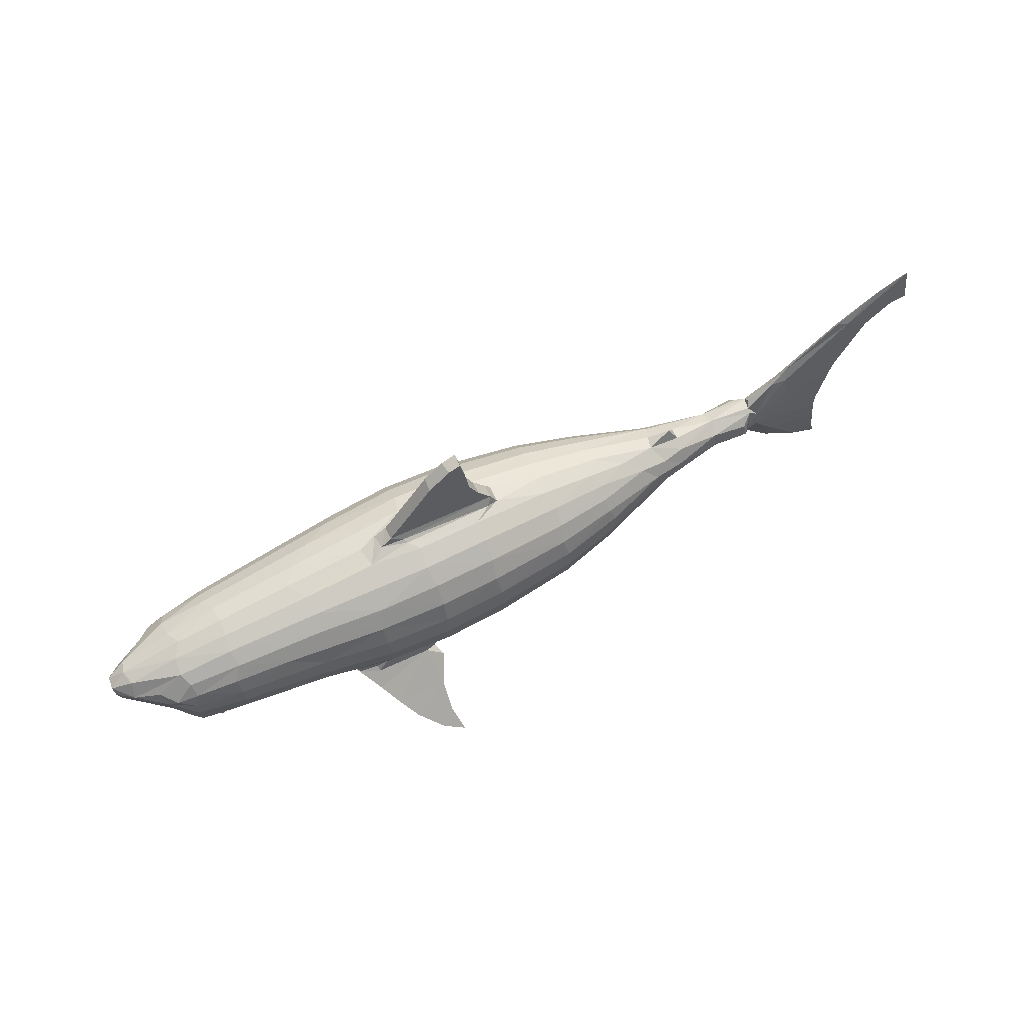
<metadata>
{"format":"obj","ext":"obj","renderer":"f3d","projection":"perspective","resolution":1024,"background":"white","views":[{"elev":62.8,"azim":-25.6,"up":"+Z"}]}
</metadata>
<code>
v 84.56 111.4 133.8
v 95.61 101.5 144.4
v 80.66 112.7 143.2
v 86.35 118.8 127.4
v 81.06 127.9 134.6
v 114.1 110 104.8
v 98.1 130.7 118.5
v 79.35 117.5 149.5
v 137.8 80.14 101.7
v 124.8 88.14 115
v 123.6 84.85 133.8
v 131.1 79.24 142.7
v 145.6 71.95 135.8
v 115.1 137.1 104.7
v 124.7 96.19 99.24
v 115.5 117.1 95.35
v 136 90.77 106.9
v 128.6 106.8 105.7
v 119.4 118.2 103.1
v 133.7 152.7 106.5
v 118.3 92.04 148.8
v 143.5 98.7 76.9
v 139.3 112.6 82.41
v 144.9 118.9 71.27
v 157.5 84.4 84.34
v 190.6 91.54 72.84
v 189.9 107.1 66.56
v 162 132.7 69.47
v 190.7 79.43 82.21
v 192 122 64.39
v 147.2 72.48 100.4
v 149.5 80.9 108.1
v 145.8 69.97 122.2
v 156 85.63 87.94
v 164.1 93.99 88.88
v 165.6 76.64 93.68
v 173.8 78.25 96.15
v 179.2 71.02 95.03
v 168.7 68.88 103.3
v 161.6 70.39 104
v 165.2 70.1 97.62
v 174 76.98 101.7
v 168.7 76.41 106.4
v 150.5 75.36 148.5
v 147.9 83.92 159.2
v 191.7 64.04 140.6
v 187.7 70.56 154.5
v 147.5 93.49 85.08
v 150.8 103.5 81.65
v 140.8 132.9 82.41
v 160.1 152.1 86.35
v 147.8 165.4 107.9
v 169.9 168.1 106.3
v 193 63.86 108.9
v 190.9 62.01 124.9
v 238.9 65.91 159.5
v 289.2 72.37 78.47
v 274.9 104.1 61.81
v 274.8 87.69 68.65
v 273.5 121.9 59.66
v 274.6 55.62 110.6
v 262.7 54.74 127.1
v 274.8 55.54 145.7
v 274.3 62.54 93.8
v 319.7 41.75 63.29
v 309 64.28 68.95
v 321.6 47.3 52.88
v 345.1 9.844 32.79
v 348.8 14.31 21.35
v 365.3 -6.305 17.16
v 336 27.79 34.18
v 332.2 25.19 47.45
v 380.1 24.99 47.28
v 390.4 53.92 59.16
v 324.3 53.84 75.52
v 375.7 53.93 75.15
v 338 44.43 127.2
v 338.7 46.88 107.1
v 333.8 55.4 87.07
v 397 43.68 109.4
v 335.3 47.41 147.4
v 397 43.75 151.2
v 304.8 68.03 74.3
v 306.7 59.29 80.7
v 302.1 60.34 89.48
v 310.5 74.95 70.36
v 347.9 72.35 66.68
v 339.7 83.31 59.42
v 338.8 121.8 49.22
v 338.6 101.7 51.93
v 352 64.27 68.27
v 324.2 58 80.14
v 384.1 -7.352 0.8579
v 384.4 -14.52 9.215
v 363.8 2.547 10.44
v 378.4 16.19 23.17
v 379.1 4.4 27.47
v 381 35.17 41.24
v 390.7 46.74 68.03
v 397.1 51.95 89.44
v 395.7 41.08 130.3
v 454.4 53.85 93.31
v 456.7 46.33 112.3
v 454.3 43.38 133
v 382.5 61.41 66.43
v 378.5 70.4 66.63
v 375 55.47 84.23
v 383.6 59.01 67.69
v 385.5 62.81 73.9
v 388.7 65.68 71.24
v 391.8 60.03 78.8
v 397.2 81.53 59.96
v 397.2 101.4 51.85
v 397.9 122.6 49.19
v 454.5 82.49 64.6
v 454.5 66.49 76.91
v 452.8 101.6 56.54
v 461 121.6 54.85
v 456.4 46.37 153.3
v 534.9 54.22 133.6
v 494.9 103.1 62.47
v 534 73.87 85.73
v 534.6 88.2 74.94
v 533 62.94 99.76
v 533.3 56.22 116.2
v 534.1 56.39 151.6
v 94.74 123.3 160
v 98.35 110.5 158
v 143.2 94.38 166.2
v 144.9 109.2 173.2
v 153.1 123.1 176.8
v 193.4 91.98 177.1
v 195.2 106.4 183.3
v 196.9 78.83 167.6
v 197.1 122 185.6
v 278.7 73.09 177.3
v 279 104.2 195.3
v 267.4 122.6 196
v 286.2 86.89 189.1
v 334.2 55.21 165.7
v 340.2 66.93 182.1
v 343.4 123 205.3
v 394 80.96 200.1
v 347.1 104.4 203.7
v 386.8 109 209.5
v 396.9 51.81 170.8
v 453.9 53.8 171.8
v 396.9 64.74 187.7
v 395.4 99 207.7
v 362.4 114.8 210.1
v 360.6 128.4 209.7
v 383.6 112.6 212.1
v 372.4 115.7 217.7
v 372.9 128.5 217.8
v 456 66.49 188.2
v 455.8 100.2 208
v 456.6 82.82 200.7
v 472.3 110.8 210.4
v 477.2 115.5 217.9
v 397 115.7 252
v 400.7 128.4 257.4
v 455.8 115.7 254.4
v 415.8 115.7 279.3
v 416.7 128.4 280.7
v 436.1 115.8 298
v 434.4 128.5 296.9
v 464.7 115.8 235.4
v 530.5 62.71 168.2
v 483.1 113.8 207.8
v 529 104.6 200.3
v 477.2 128.7 217.6
v 483.5 130.2 207.4
v 534.4 121.7 201.9
v 451.6 115.8 281.6
v 456 128.2 255
v 447.2 115.8 302.4
v 448 128.4 302.6
v 99.98 142.3 126.7
v 93.55 141.4 143.1
v 80.46 130.4 147
v 97.85 135.4 156.7
v 117.7 133.5 98.01
v 126.9 151.9 99.03
v 129 157.5 110.4
v 119.7 152.3 150.6
v 124.3 159.5 129.8
v 132.2 165.5 142.8
v 142.7 140.7 75.58
v 146.6 150.3 79.2
v 188.5 152.3 72.87
v 202.5 138.1 65.88
v 192.8 164.9 82.08
v 150.2 143.4 81.7
v 147.1 150.8 86.02
v 160.5 161.5 85.41
v 166.4 168 93.62
v 144 170 101.4
v 144.9 174 123.6
v 159.9 174.3 102
v 166.9 175 103
v 165.1 174.3 102.5
v 145.2 170.9 140.2
v 149.8 166 152.6
v 190.8 180.1 140
v 190.4 174.1 154.7
v 174.3 173.4 98.92
v 173.4 170.2 95.93
v 192.1 174.4 94.76
v 199.4 181 109
v 194.4 182.6 124.6
v 272.9 156.3 68.76
v 277.6 140 61.46
v 273.2 170.6 79.59
v 273.7 181.5 93.79
v 274.6 188.5 110.4
v 274.2 188.4 146.2
v 337.1 188.8 166.4
v 286.9 192.4 128.1
v 338.6 160.8 59.52
v 338.8 142.7 52.01
v 298.6 166.7 71.23
v 304.8 184.7 89.52
v 303.7 174.1 72.09
v 309 180.2 68.81
v 328 171.2 68.71
v 307.5 185.9 79.35
v 319.6 201.9 63.69
v 354.3 181.9 67.09
v 325.7 190.6 74.71
v 330.1 188.3 82.39
v 353.7 172.7 67.08
v 378.3 190.6 74.72
v 337.7 197 106.7
v 335.6 189.6 88.65
v 336.4 196.9 147.3
v 334.4 214.2 36.25
v 330.7 216.6 49.67
v 339.7 228.6 38.18
v 354.8 235.1 16.32
v 390.6 197.4 68.1
v 380.3 209.8 40.51
v 378.6 224.5 42.15
v 356 243.7 23.72
v 341.9 200.1 126.9
v 396.7 200.5 109.5
v 396.2 200.4 151.1
v 384.9 252.5 -0.1476
v 372.3 254.2 13.36
v 396.5 143.4 52.02
v 397 162.7 60.02
v 374.4 172.7 66.37
v 390.6 190 59.46
v 383.9 181.2 68.25
v 373.2 188.5 82.69
v 387.5 175.9 70.04
v 386.7 180.9 73.32
v 384.4 187.9 70.7
v 389.3 184.7 79.13
v 447.1 142.5 55.96
v 454 161.6 64.51
v 397.9 192.4 89.75
v 456.6 177.6 77.09
v 457.5 197.4 111.2
v 378.5 230.7 20.67
v 380.3 241 11.15
v 379.9 246.2 21.17
v 384.9 259.1 8.524
v 396.6 203.1 130.3
v 454.7 200.8 132.5
v 494.3 141.2 62.38
v 534.6 156.3 75.12
v 534.7 170.2 85.81
v 454.8 190.4 93.55
v 531.7 181.4 99.64
v 532.2 188.2 116.4
v 455.1 198 153.2
v 534.2 187.8 151.5
v 146.2 136.5 173.1
v 145 152.9 164.9
v 195 138 183.2
v 190 164.3 167.2
v 189.9 152.1 176.5
v 299 157.7 190.9
v 328.6 175.9 181.8
v 277.8 140.1 195.1
v 391.9 144.7 207.8
v 375.9 136.6 207.5
v 396.7 163 200.3
v 384.3 133.1 210.4
v 396.8 192.3 170.8
v 397.2 179.7 187.4
v 467.7 135.9 209.1
v 473.9 131.6 212
v 455.6 144.5 207.9
v 454.5 190.4 171.8
v 454.7 177.8 188.3
v 455 161.3 200.8
v 464.3 128.4 235.8
v 533.5 139.7 199.7
v 533.8 156.6 192.6
v 534 181 168.1
v 535.8 103.7 68.85
v 542.1 122 67.2
v 551.3 116.1 70.7
v 558 123 63.38
v 563.5 120.3 67.3
v 571.1 122.1 56.78
v 572.1 116.2 77.53
v 589.8 75.79 110.3
v 589.1 70.17 123.3
v 588.7 84.06 99.03
v 588.7 68.27 136.8
v 593.2 71.69 152.1
v 591.8 95.94 91.46
v 588.3 116.1 82.58
v 587.5 122.3 73.1
v 646.7 99.77 117.9
v 626.5 81.32 144.7
v 612.5 122.5 89.89
v 610.3 111.2 94.36
v 663.4 93.64 141.7
v 622.9 122.9 98.78
v 655.4 130.8 114.3
v 647.9 115.5 110.9
v 670.9 98.69 132.2
v 651.1 91.96 156.9
v 660.2 121.2 111.4
v 678.6 122 108.6
v 682.2 117.4 122
v 684.5 126.5 122.3
v 672.9 108.1 123.7
v 681.2 97.77 153.7
v 724.1 109 137.5
v 725.3 104.5 147.5
v 722.8 117 132.2
v 724.6 128.9 132.7
v 724.4 108 160.1
v 760.1 111.7 131.9
v 759.2 123 129.3
v 758.3 102.2 147.5
v 768.5 117.8 124
v 765.4 108.5 143.5
v 773.8 126.3 119.5
v 798.4 118.3 91.63
v 808.1 122.3 79.16
v 793 125.9 98.19
v 798.6 113.3 112.5
v 776.4 111.6 141.3
v 774.9 111.9 160.7
v 835.5 122.5 58.65
v 835.1 117.3 67.62
v 865 122.1 44.98
v 861.4 118.2 55.06
v 855.3 116 72.28
v 855.3 128.4 73.13
v 861.2 126.4 56.22
v 850.4 112.9 100.3
v 846 111.7 127.8
v 846.4 111.5 144.2
v 850.3 131.3 102
v 845 132.7 136.7
v 533.9 74 182.1
v 534.2 88.36 192.9
v 587.9 75.34 164.4
v 586.9 83.58 175.5
v 590.4 95.24 183.5
v 581.1 106.8 190.4
v 593.4 121.9 190
v 618.4 109.2 182.2
v 636.3 98.14 172
v 657 128.2 175.2
v 664.1 101 165.7
v 653.9 116.1 176.1
v 685.4 106.2 166.1
v 684.6 116.9 171.5
v 677.2 122.2 184.2
v 684.8 127.8 171.5
v 726.8 121.4 167.1
v 766.2 112.8 167.2
v 766.2 117.2 169.9
v 756.6 105 159.1
v 769.1 123.4 173.7
v 785.9 123.3 188.1
v 792.5 119.9 193
v 807 113.2 178.3
v 805.1 116.6 196.9
v 807.5 122.5 207.3
v 870.7 113.5 220.2
v 866.9 118 257.1
v 857.8 112.5 196.1
v 857.6 131.8 195.5
v 867.5 129.3 213.7
v 859.4 122 258
v 886.9 115.3 248.7
v 886.6 129.1 248.1
v 913.8 128.2 269.1
v 912.6 116 268.3
v 896.9 122.8 285.5
v 927.1 115 272.5
v 927.2 121.4 303.3
v 536.9 139.8 68.99
v 556.9 128.7 72.91
v 572.7 128.1 77.78
v 535 189.9 134.2
v 585.9 169.7 110.2
v 588.5 174.4 123.9
v 593.5 159.4 101
v 586.6 176.5 136.5
v 590.3 173.7 150.9
v 588.9 128.2 82.86
v 593 146.6 91.06
v 625.6 139.5 103.9
v 620.4 160.7 121.6
v 644.8 156.7 142.2
v 635.5 150.9 117.7
v 664.3 142.3 125.1
v 666.1 148.4 136
v 651.7 153.9 150.7
v 671 128 118.5
v 680.1 147.5 147.5
v 697.2 137.4 131.3
v 724.5 137.9 141.6
v 725.8 139.3 151.9
v 766.3 130.1 130.2
v 757.3 140.4 141.9
v 758.5 141 155.3
v 797.5 131.1 114.8
v 772.2 132.6 141.7
v 770.9 132.5 157.6
v 811.2 126.9 84.29
v 835.5 127.7 70.87
v 534.4 170.1 182
v 588 149.4 183.8
v 588.3 160.3 175.4
v 591.3 136.2 188.6
v 590.6 168 164.3
v 661 147.2 160.9
v 664 141.4 167.1
v 723.7 134.6 161.8
v 760.1 134.2 164.9
v 769 129.1 168.9
v 808.5 131.4 175.8
v 800.8 127.7 192.7
v 860.6 126.6 249.9
v 926.7 126.1 293.2
v 926.9 128.4 272
v 167.2 71.13 97.05
v 385.9 56.93 73.27
f 4 1 5
f 4 6 1
f 1 3 5
f 3 8 5
f 1 2 3
f 3 2 8
f 1 6 10
f 4 14 6
f 6 15 10
f 15 6 16
f 9 10 15
f 9 15 17
f 15 18 17
f 15 16 19
f 15 19 18
f 1 10 2
f 10 11 2
f 11 21 2
f 11 12 21
f 23 24 22
f 22 26 25
f 22 24 27
f 26 22 27
f 26 29 25
f 27 24 30
f 31 11 9
f 9 17 32
f 9 32 31
f 36 447 37
f 41 36 38
f 25 36 34
f 34 36 35
f 25 38 36
f 31 32 40
f 31 40 39
f 31 39 33
f 40 41 39
f 447 39 41
f 42 39 447
f 447 40 42
f 40 32 43
f 11 31 33
f 11 10 9
f 11 13 12
f 11 33 13
f 12 13 44
f 12 44 45
f 33 46 13
f 13 46 44
f 44 46 47
f 25 48 22
f 49 23 48
f 22 48 23
f 23 49 50
f 18 20 17
f 48 25 34
f 34 35 48
f 48 35 49
f 36 37 35
f 49 35 51
f 32 53 43
f 38 37 447
f 41 38 447
f 25 29 38
f 42 40 43
f 38 42 37
f 38 39 42
f 38 54 39
f 33 55 46
f 39 55 33
f 39 54 55
f 46 56 47
f 29 26 57
f 27 58 26
f 58 59 26
f 26 59 57
f 27 30 58
f 58 30 60
f 54 62 55
f 54 61 62
f 55 62 63
f 55 63 46
f 64 38 57
f 64 54 38
f 54 64 61
f 38 29 57
f 65 66 67
f 68 69 70
f 71 68 72
f 71 69 68
f 71 67 74
f 67 72 65
f 67 71 72
f 65 76 75
f 68 73 72
f 84 85 65
f 83 65 85
f 83 66 65
f 83 86 66
f 86 57 59
f 86 83 57
f 86 59 87
f 59 58 88
f 58 60 89
f 58 89 90
f 58 90 88
f 65 75 84
f 59 88 87
f 66 91 67
f 87 91 86
f 66 86 91
f 64 57 85
f 85 57 83
f 64 78 61
f 79 85 84
f 79 64 85
f 61 77 62
f 61 78 77
f 62 77 63
f 77 81 63
f 84 75 92
f 75 79 92
f 79 84 92
f 79 78 64
f 95 70 69
f 93 70 95
f 95 69 96
f 95 96 93
f 68 70 97
f 94 70 93
f 70 94 97
f 94 93 97
f 93 96 97
f 68 97 73
f 69 98 96
f 69 71 98
f 71 74 98
f 97 96 73
f 96 98 73
f 73 76 72
f 72 76 65
f 73 99 76
f 98 74 73
f 73 74 99
f 80 79 100
f 78 80 77
f 77 82 81
f 77 80 101
f 77 101 82
f 80 102 103
f 101 80 104
f 101 104 82
f 74 67 105
f 67 91 105
f 91 106 105
f 91 87 106
f 88 106 87
f 105 99 74
f 105 108 99
f 448 99 108
f 109 448 108
f 448 76 99
f 448 111 76
f 108 105 110
f 448 109 111
f 110 109 108
f 106 110 105
f 88 112 106
f 110 106 112
f 89 113 90
f 112 88 113
f 88 90 113
f 89 114 113
f 111 109 110
f 112 115 110
f 110 115 116
f 112 113 117
f 112 117 115
f 75 76 79
f 76 107 79
f 79 107 100
f 79 80 78
f 107 111 100
f 76 111 107
f 111 110 100
f 100 102 80
f 80 103 104
f 104 119 82
f 103 120 104
f 117 113 114
f 117 114 118
f 117 118 121
f 115 122 116
f 117 121 115
f 115 121 123
f 110 116 100
f 116 102 100
f 116 124 102
f 116 122 124
f 102 124 103
f 103 124 125
f 104 126 119
f 8 2 128
f 8 128 127
f 2 129 128
f 2 21 129
f 21 12 129
f 128 129 130
f 128 130 127
f 127 130 131
f 12 45 129
f 129 132 130
f 130 132 133
f 130 133 131
f 47 134 44
f 44 134 45
f 45 132 129
f 45 134 132
f 47 56 134
f 133 135 131
f 134 56 136
f 134 136 132
f 133 138 135
f 133 137 138
f 63 56 46
f 136 139 132
f 56 140 136
f 132 139 133
f 133 139 137
f 63 140 56
f 140 141 136
f 136 141 139
f 137 142 138
f 63 81 140
f 139 141 143
f 139 143 144
f 139 144 137
f 137 144 142
f 146 82 147
f 81 82 140
f 82 146 140
f 140 146 141
f 141 146 148
f 141 148 143
f 143 149 144
f 144 149 145
f 144 145 150
f 144 150 151
f 145 152 150
f 150 154 151
f 150 152 153
f 146 147 148
f 149 143 156
f 149 156 145
f 145 158 152
f 152 159 153
f 153 160 154
f 160 161 154
f 153 162 160
f 160 163 161
f 160 162 163
f 163 165 166
f 163 166 164
f 82 119 147
f 147 155 148
f 148 155 143
f 143 155 157
f 143 157 156
f 152 158 159
f 145 156 158
f 153 159 167
f 147 119 168
f 147 168 155
f 126 168 119
f 157 170 156
f 156 170 169
f 169 158 156
f 158 169 159
f 169 171 159
f 169 172 171
f 170 173 169
f 153 167 162
f 162 174 163
f 163 174 165
f 165 174 176
f 162 177 174
f 162 175 177
f 174 177 176
f 165 177 166
f 165 176 177
f 4 5 7
f 5 178 7
f 5 8 180
f 178 180 179
f 5 180 178
f 180 181 179
f 14 4 7
f 16 182 19
f 16 6 14
f 16 14 182
f 19 20 18
f 19 182 20
f 182 14 183
f 14 184 183
f 14 178 184
f 182 183 20
f 7 178 14
f 179 185 186
f 178 179 186
f 186 185 187
f 184 178 186
f 23 188 24
f 24 188 28
f 188 189 190
f 28 188 190
f 24 28 30
f 30 28 191
f 28 190 191
f 23 50 188
f 50 49 193
f 17 52 32
f 17 20 52
f 50 193 194
f 188 50 194
f 188 194 189
f 20 183 52
f 193 49 51
f 193 51 194
f 189 196 195
f 196 189 194
f 189 195 190
f 51 196 194
f 52 53 32
f 183 184 197
f 183 197 52
f 184 186 197
f 199 206 196
f 197 199 52
f 197 200 199
f 197 198 200
f 52 199 53
f 199 200 207
f 201 207 200
f 201 200 53
f 53 199 201
f 197 186 198
f 186 187 202
f 186 202 198
f 202 187 203
f 198 202 204
f 202 203 205
f 202 205 204
f 35 37 51
f 37 42 206
f 51 37 207
f 42 43 53
f 42 53 206
f 37 206 207
f 190 195 192
f 51 207 196
f 196 206 208
f 195 196 208
f 195 208 192
f 206 53 200
f 206 200 208
f 208 200 209
f 200 210 209
f 200 198 210
f 198 204 210
f 191 190 211
f 190 192 211
f 30 212 60
f 30 191 212
f 212 191 211
f 211 192 213
f 192 208 214
f 214 208 215
f 208 209 215
f 204 205 216
f 209 210 215
f 210 204 216
f 192 214 213
f 210 218 215
f 210 216 218
f 60 212 89
f 211 219 212
f 89 212 220
f 212 219 220
f 211 213 221
f 211 221 219
f 221 222 223
f 219 221 225
f 221 223 225
f 224 223 226
f 224 226 227
f 223 224 225
f 225 224 228
f 227 226 229
f 219 225 231
f 225 228 231
f 230 232 229
f 221 213 222
f 213 214 222
f 223 222 226
f 226 222 230
f 214 233 222
f 214 215 233
f 222 233 234
f 215 218 233
f 218 216 235
f 226 230 229
f 230 222 234
f 239 236 238
f 224 227 237
f 236 224 237
f 240 227 229
f 237 238 236
f 236 241 224
f 227 240 237
f 239 238 243
f 233 244 245
f 233 218 244
f 218 235 244
f 244 235 246
f 220 249 114
f 89 220 114
f 219 250 220
f 220 250 249
f 219 231 251
f 231 228 251
f 219 251 250
f 228 224 252
f 230 254 232
f 251 228 253
f 253 228 252
f 250 251 255
f 251 253 255
f 253 252 257
f 257 256 253
f 256 255 253
f 258 256 257
f 257 252 240
f 232 257 240
f 114 249 259
f 249 250 259
f 259 250 260
f 250 255 256
f 250 256 260
f 230 234 254
f 234 245 261
f 232 254 258
f 254 234 261
f 258 254 261
f 258 261 256
f 239 241 236
f 241 239 264
f 264 242 241
f 241 252 224
f 237 240 242
f 232 240 229
f 237 242 238
f 241 240 252
f 241 242 240
f 239 243 248
f 239 247 265
f 239 265 264
f 247 239 248
f 248 243 266
f 238 242 243
f 264 265 266
f 247 266 265
f 266 243 242
f 264 266 242
f 248 267 247
f 248 266 267
f 247 267 266
f 234 233 245
f 245 244 268
f 244 246 268
f 261 245 263
f 245 268 269
f 268 246 269
f 114 259 118
f 118 259 270
f 259 260 270
f 260 256 262
f 260 271 270
f 260 262 272
f 271 260 272
f 256 261 262
f 261 273 262
f 261 263 273
f 262 273 274
f 262 274 272
f 274 273 263
f 274 263 275
f 263 269 275
f 269 276 277
f 263 245 269
f 269 246 276
f 8 127 180
f 180 127 181
f 127 278 181
f 179 181 185
f 127 131 278
f 181 279 185
f 187 185 279
f 278 279 181
f 131 280 278
f 278 282 279
f 280 282 278
f 187 279 203
f 279 281 203
f 135 280 131
f 282 280 283
f 279 282 281
f 205 203 281
f 135 138 280
f 205 281 284
f 282 284 281
f 282 283 284
f 216 205 217
f 138 285 280
f 280 285 283
f 284 217 205
f 138 142 285
f 285 286 283
f 142 286 285
f 142 151 287
f 142 287 286
f 144 151 142
f 216 217 235
f 235 217 246
f 283 288 284
f 151 154 289
f 150 153 154
f 289 287 151
f 286 288 283
f 287 289 286
f 246 217 290
f 217 284 290
f 284 291 290
f 284 288 291
f 289 171 293
f 289 154 171
f 289 293 292
f 286 294 288
f 289 294 286
f 276 290 295
f 295 290 291
f 295 291 296
f 288 296 291
f 154 161 177
f 163 164 161
f 161 164 177
f 164 166 177
f 290 276 246
f 294 297 288
f 289 292 294
f 288 297 296
f 292 172 294
f 293 171 172
f 167 171 298
f 167 159 171
f 293 172 292
f 172 299 294
f 294 299 300
f 294 300 297
f 276 295 277
f 301 295 296
f 277 295 301
f 300 296 297
f 154 175 298
f 154 177 175
f 171 154 298
f 167 175 162
f 167 298 175
f 122 115 123
f 121 118 303
f 123 121 302
f 121 303 302
f 302 303 304
f 303 305 304
f 305 307 306
f 305 306 304
f 302 304 308
f 306 308 304
f 125 120 103
f 104 120 126
f 125 124 310
f 309 310 124
f 122 309 124
f 122 123 311
f 122 311 309
f 125 310 120
f 310 312 120
f 120 313 126
f 120 312 313
f 311 123 314
f 123 302 315
f 302 308 315
f 306 307 316
f 306 316 308
f 316 315 308
f 309 311 317
f 312 318 313
f 310 318 312
f 123 315 314
f 316 319 315
f 311 314 317
f 314 315 320
f 315 319 320
f 309 321 310
f 310 321 318
f 320 319 322
f 314 320 324
f 320 322 324
f 322 323 324
f 314 324 317
f 309 317 321
f 317 325 321
f 318 321 326
f 324 327 317
f 327 328 329
f 328 330 329
f 317 331 325
f 321 332 326
f 317 329 331
f 317 327 329
f 333 334 325
f 325 334 321
f 321 334 332
f 331 333 325
f 331 329 335
f 329 336 335
f 331 335 333
f 335 338 333
f 335 339 338
f 341 338 339
f 333 340 334
f 338 340 333
f 338 342 340
f 344 341 346
f 341 348 338
f 348 341 347
f 341 344 347
f 338 348 342
f 342 348 349
f 345 350 351
f 345 351 344
f 350 352 351
f 352 353 351
f 353 354 351
f 354 353 356
f 344 351 347
f 351 357 347
f 357 358 347
f 347 358 348
f 348 358 359
f 351 354 357
f 354 355 360
f 354 360 357
f 357 361 358
f 358 361 359
f 168 362 155
f 155 362 363
f 155 363 157
f 157 363 170
f 126 364 168
f 364 365 168
f 168 365 362
f 362 366 363
f 126 313 364
f 362 365 366
f 366 367 363
f 363 367 170
f 170 367 173
f 173 367 368
f 367 369 368
f 367 366 369
f 313 326 364
f 326 370 364
f 364 370 365
f 365 370 366
f 370 369 366
f 318 326 313
f 369 373 368
f 368 373 371
f 369 370 373
f 326 372 370
f 372 373 370
f 372 374 373
f 373 374 375
f 326 332 372
f 372 332 374
f 373 375 376
f 375 377 376
f 332 334 337
f 332 337 374
f 374 378 375
f 374 337 378
f 337 379 378
f 379 380 378
f 334 340 381
f 334 381 337
f 337 381 379
f 340 379 381
f 340 342 379
f 342 349 379
f 379 349 380
f 380 383 382
f 348 385 349
f 380 349 384
f 380 384 383
f 349 385 386
f 349 386 384
f 348 388 385
f 384 386 387
f 386 389 387
f 359 391 390
f 359 361 391
f 348 359 390
f 348 390 388
f 390 392 388
f 387 389 393
f 386 385 389
f 385 388 394
f 385 394 389
f 388 395 394
f 394 396 397
f 393 389 398
f 394 397 389
f 397 399 389
f 389 400 398
f 397 396 399
f 389 399 400
f 118 270 303
f 303 270 401
f 270 271 401
f 303 402 305
f 303 401 402
f 305 402 403
f 307 305 316
f 275 269 404
f 269 277 404
f 402 401 403
f 272 274 405
f 274 275 405
f 405 275 406
f 406 275 408
f 275 404 408
f 404 277 409
f 404 409 408
f 305 410 316
f 305 403 410
f 403 401 410
f 316 410 319
f 401 271 411
f 410 401 411
f 271 272 411
f 411 272 407
f 319 410 412
f 410 411 412
f 411 407 412
f 272 405 407
f 405 413 407
f 405 406 413
f 414 406 408
f 408 409 414
f 319 412 322
f 322 412 323
f 412 407 415
f 412 416 323
f 412 415 416
f 407 413 415
f 415 413 417
f 413 414 417
f 416 415 417
f 406 414 413
f 409 418 414
f 324 323 327
f 327 419 328
f 327 323 419
f 419 323 416
f 414 420 417
f 414 418 420
f 419 416 330
f 328 419 330
f 330 416 421
f 416 417 421
f 329 330 336
f 336 330 421
f 417 420 422
f 421 417 422
f 336 421 422
f 422 420 423
f 335 336 339
f 339 336 424
f 336 425 424
f 336 422 425
f 422 423 425
f 423 426 425
f 345 344 346
f 346 341 343
f 343 427 346
f 339 343 341
f 339 424 343
f 425 428 424
f 428 425 429
f 425 426 429
f 343 424 427
f 424 428 427
f 345 431 350
f 345 430 431
f 350 431 356
f 350 356 352
f 356 431 355
f 352 356 353
f 356 355 354
f 345 346 430
f 346 427 430
f 430 427 431
f 427 360 431
f 427 428 361
f 427 361 360
f 431 360 355
f 357 360 361
f 169 173 172
f 172 173 299
f 300 432 296
f 296 432 301
f 432 433 434
f 173 368 299
f 368 435 299
f 435 300 299
f 300 435 433
f 300 433 432
f 434 301 432
f 301 434 436
f 277 301 409
f 409 301 436
f 437 436 434
f 368 371 435
f 371 438 435
f 433 435 438
f 434 433 438
f 434 438 437
f 437 418 436
f 409 436 418
f 371 377 438
f 373 376 371
f 418 437 420
f 371 376 377
f 375 378 377
f 438 377 439
f 439 437 438
f 420 437 423
f 378 439 377
f 439 423 437
f 439 441 440
f 439 378 441
f 423 439 426
f 426 439 440
f 380 441 378
f 441 380 382
f 426 440 429
f 429 440 441
f 382 383 441
f 429 442 428
f 441 443 429
f 383 443 441
f 429 443 442
f 383 384 387
f 443 383 387
f 428 442 391
f 428 391 361
f 443 387 444
f 390 391 392
f 391 442 395
f 391 395 392
f 387 393 444
f 443 444 442
f 442 444 395
f 444 393 398
f 388 392 395
f 394 395 396
f 398 445 444
f 395 444 396
f 396 444 445
f 399 396 446
f 396 445 446
f 399 446 445
f 398 400 445
f 399 445 400
f 40 36 41
f 447 36 40
f 199 207 206
f 199 196 201
f 207 201 196
f 232 258 257

</code>
